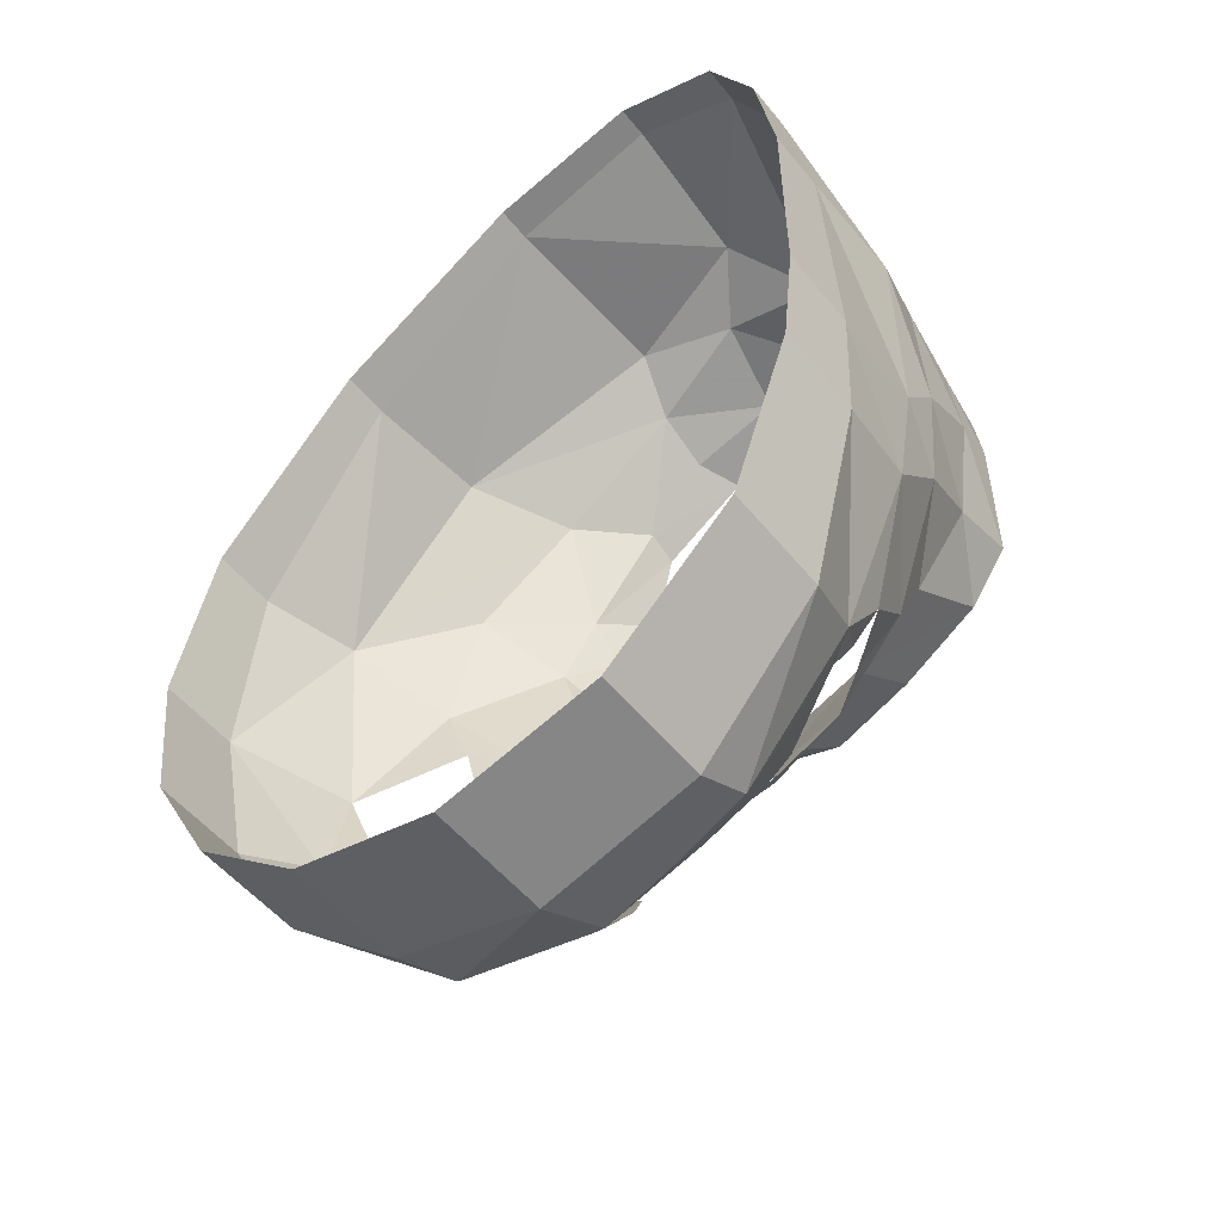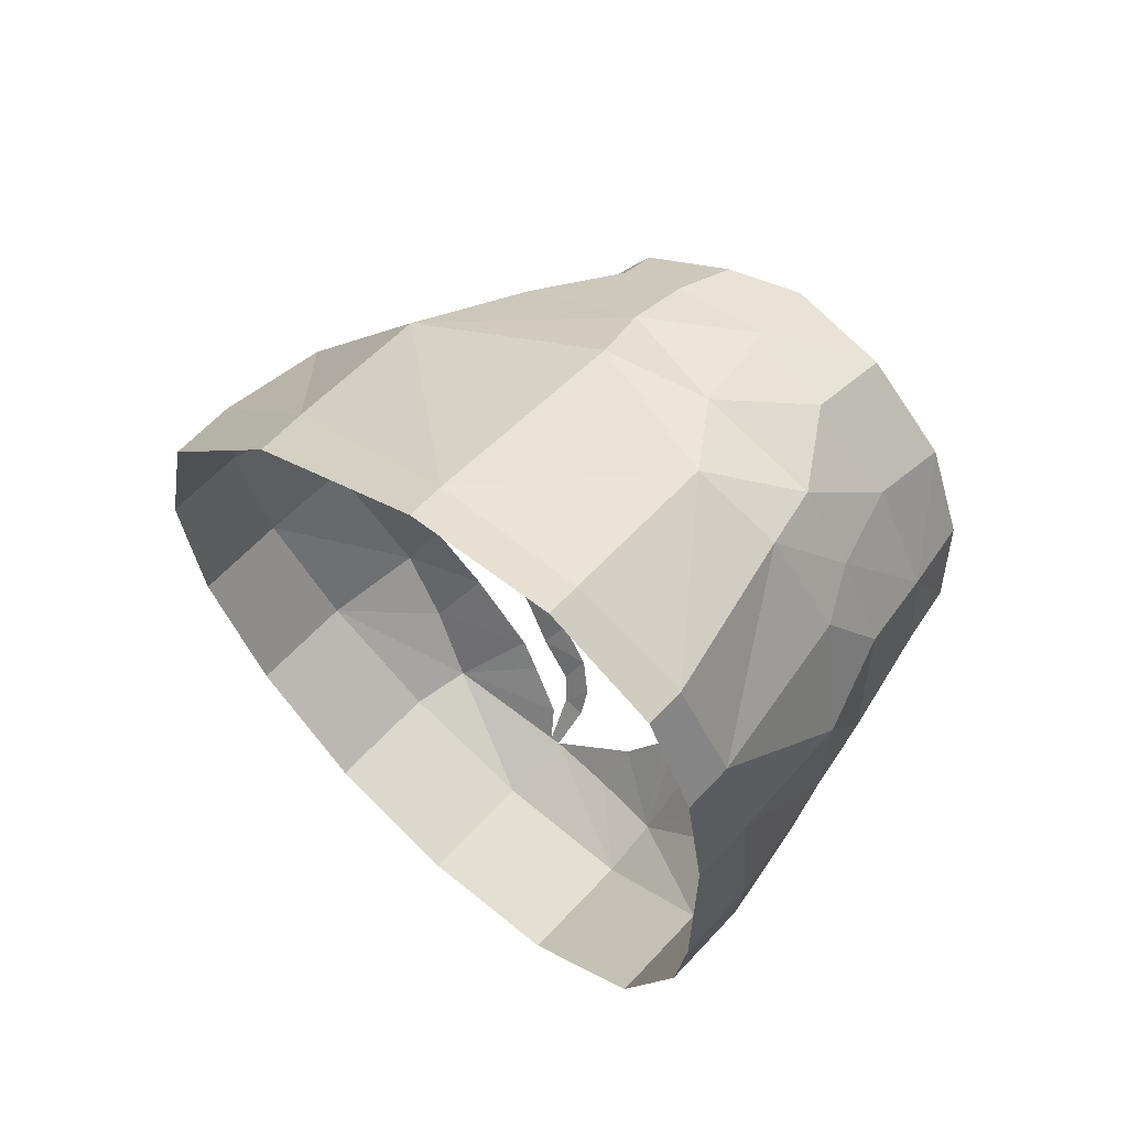
<metadata>
{"format":"obj","ext":"obj","renderer":"f3d","projection":"perspective","resolution":1024,"background":"white","views":[{"elev":-53.0,"azim":-141.9,"up":"+Z"},{"elev":63.4,"azim":-137.1,"up":"+Z"}]}
</metadata>
<code>
v 0.065 -0.216 -0.06
v 0.1645 -0.331 -0.232
v 0.0795 -0.3345 -0.029
v 0.065 -0.216 -0.06
v 0.14 -0.238 -0.28
v 0.1645 -0.331 -0.232
v 0.135 -0.1465 0.635
v 0.1795 -0.343 0.6205
v 0.276 -0.3295 0.673
v 0.27 -0.1405 0.695
v 0.135 -0.1465 0.635
v 0.276 -0.3295 0.673
v 0.075 -0.159 0.51
v 0.1055 -0.362 0.4995
v 0.1795 -0.343 0.6205
v 0.135 -0.1465 0.635
v 0.075 -0.159 0.51
v 0.1795 -0.343 0.6205
v 0.075 -0.159 0.51
v 0.0515 -0.323 0.3635
v 0.1055 -0.362 0.4995
v 0.05 -0.175 0.35
v 0.0515 -0.323 0.3635
v 0.075 -0.159 0.51
v 0.075 -0.1 0.51
v 0.05 -0.175 0.35
v 0.065 -0.351 0.1305
v 0.0515 -0.323 0.3635
v 0.05 -0.175 0.35
v 0.05 -0.202 0.08
v 0.065 -0.351 0.1305
v 0.065 -0.351 0.1305
v 0.087 -0.4255 0.0745
v 0.0655 -0.41 0.2035
v 0.065 -0.351 0.1305
v 0.0795 -0.3345 -0.029
v 0.087 -0.4255 0.0745
v 0.0795 -0.3345 -0.029
v 0.163 -0.443 -0.095
v 0.087 -0.4255 0.0745
v 0.1528 -0.3767 -0.1635
v 0.163 -0.443 -0.095
v 0.0795 -0.3345 -0.029
v 0.1645 -0.331 -0.232
v 0.1528 -0.3767 -0.1635
v 0.0795 -0.3345 -0.029
v 0.1855 -0.3724 -0.2045
v 0.1528 -0.3767 -0.1635
v 0.1645 -0.331 -0.232
v 0.1645 -0.331 -0.232
v 0.2035 -0.358 -0.2374
v 0.1855 -0.3724 -0.2045
v 0.2223 -0.3605 -0.262
v 0.2035 -0.358 -0.2374
v 0.1645 -0.331 -0.232
v 0.2117 -0.4229 -0.1707
v 0.163 -0.443 -0.095
v 0.1528 -0.3767 -0.1635
v 0.2223 -0.3605 -0.262
v 0.1645 -0.331 -0.232
v 0.2975 -0.3255 -0.399
v 0.2833 -0.3917 -0.2881
v 0.2223 -0.3605 -0.262
v 0.2975 -0.3255 -0.399
v 0.276 -0.3295 0.673
v 0.1975 -0.419 0.604
v 0.335 -0.415 0.642
v 0.276 -0.3295 0.673
v 0.1795 -0.343 0.6205
v 0.1975 -0.419 0.604
v 0.1795 -0.343 0.6205
v 0.135 -0.4205 0.5195
v 0.1975 -0.419 0.604
v 0.1795 -0.343 0.6205
v 0.1055 -0.362 0.4995
v 0.135 -0.4205 0.5195
v 0.1055 -0.362 0.4995
v 0.0775 -0.419 0.413
v 0.135 -0.4205 0.5195
v 0.1055 -0.362 0.4995
v 0.0515 -0.323 0.3635
v 0.0775 -0.419 0.413
v 0.0515 -0.323 0.3635
v 0.0655 -0.41 0.2035
v 0.0775 -0.419 0.413
v 0.0515 -0.323 0.3635
v 0.065 -0.351 0.1305
v 0.0655 -0.41 0.2035
v 0.0655 -0.41 0.2035
v 0.107 -0.5255 0.1415
v 0.0775 -0.5095 0.274
v 0.0655 -0.41 0.2035
v 0.087 -0.4255 0.0745
v 0.107 -0.5255 0.1415
v 0.087 -0.4255 0.0745
v 0.161 -0.4915 0.0005
v 0.107 -0.5255 0.1415
v 0.087 -0.4255 0.0745
v 0.163 -0.443 -0.095
v 0.161 -0.4915 0.0005
v 0.163 -0.443 -0.095
v 0.2555 -0.498 -0.0675
v 0.161 -0.4915 0.0005
v 0.2542 -0.4487 -0.1897
v 0.2555 -0.498 -0.0675
v 0.163 -0.443 -0.095
v 0.163 -0.443 -0.095
v 0.2117 -0.4229 -0.1707
v 0.2542 -0.4487 -0.1897
v 0.335 -0.415 0.642
v 0.2545 -0.5075 0.6075
v 0.3555 -0.53 0.6145
v 0.335 -0.415 0.642
v 0.1975 -0.419 0.604
v 0.2545 -0.5075 0.6075
v 0.1975 -0.419 0.604
v 0.161 -0.5135 0.522
v 0.2545 -0.5075 0.6075
v 0.1975 -0.419 0.604
v 0.135 -0.4205 0.5195
v 0.161 -0.5135 0.522
v 0.135 -0.4205 0.5195
v 0.0905 -0.512 0.4
v 0.161 -0.5135 0.522
v 0.135 -0.4205 0.5195
v 0.0775 -0.419 0.413
v 0.0905 -0.512 0.4
v 0.0775 -0.419 0.413
v 0.0775 -0.5095 0.274
v 0.0905 -0.512 0.4
v 0.0775 -0.419 0.413
v 0.0655 -0.41 0.2035
v 0.0775 -0.5095 0.274
v 0.0845 -0.569 0.2935
v 0.1025 -0.5925 0.398
v 0.0905 -0.512 0.4
v 0.0775 -0.5095 0.274
v 0.0845 -0.569 0.2935
v 0.0905 -0.512 0.4
v 0.157 -0.6055 0.4965
v 0.0905 -0.512 0.4
v 0.1025 -0.5925 0.398
v 0.157 -0.6055 0.4965
v 0.161 -0.5135 0.522
v 0.0905 -0.512 0.4
v 0.2545 -0.5075 0.6075
v 0.161 -0.5135 0.522
v 0.157 -0.6055 0.4965
v 0.252 -0.6025 0.5835
v 0.3555 -0.53 0.6145
v 0.2545 -0.5075 0.6075
v 0.252 -0.6025 0.5835
v 0.3655 -0.606 0.598
v 0.3555 -0.53 0.6145
v 0.252 -0.6025 0.5835
v 0.2555 -0.498 -0.0675
v 0.3803 -0.4996 -0.1118
v 0.3545 -0.6135 -0.0145
v 0.251 -0.602 0.01
v 0.2555 -0.498 -0.0675
v 0.3545 -0.6135 -0.0145
v 0.1565 -0.6135 0.091
v 0.161 -0.4915 0.0005
v 0.2555 -0.498 -0.0675
v 0.251 -0.602 0.01
v 0.107 -0.5255 0.1415
v 0.161 -0.4915 0.0005
v 0.1565 -0.6135 0.091
v 0.109 -0.6225 0.177
v 0.107 -0.5255 0.1415
v 0.1565 -0.6135 0.091
v 0.0775 -0.5095 0.274
v 0.107 -0.5255 0.1415
v 0.109 -0.6225 0.177
v 0.0845 -0.569 0.2935
v 0.0775 -0.5095 0.274
v 0.109 -0.6225 0.177
v 0.0795 -0.3345 -0.029
v 0.05 -0.202 0.08
v 0.065 -0.216 -0.06
v 0.0795 -0.3345 -0.029
v 0.065 -0.351 0.1305
v 0.05 -0.202 0.08
v 0.2975 -0.3255 -0.399
v 0.14 -0.238 -0.28
v 0.3 -0.2535 -0.435
v 0.2975 -0.3255 -0.399
v 0.1645 -0.331 -0.232
v 0.14 -0.238 -0.28
v 0.4905 -0.3475 -0.445
v 0.3 -0.2535 -0.435
v 0.5 -0.2585 -0.485
v 0.394 -0.339 -0.422
v 0.2975 -0.3255 -0.399
v 0.3 -0.2535 -0.435
v 0.4905 -0.3475 -0.445
v 0.394 -0.339 -0.422
v 0.3 -0.2535 -0.435
v 0.386 -0.38 -0.3613
v 0.2975 -0.3255 -0.399
v 0.394 -0.339 -0.422
v 0.2975 -0.3255 -0.399
v 0.386 -0.38 -0.3613
v 0.3448 -0.4048 -0.3025
v 0.327 -0.4108 -0.2855
v 0.2833 -0.3917 -0.2881
v 0.2975 -0.3255 -0.399
v 0.3448 -0.4048 -0.3025
v 0.327 -0.4108 -0.2855
v 0.2975 -0.3255 -0.399
v 0.327 -0.4108 -0.2855
v 0.3383 -0.4437 -0.2448
v 0.3092 -0.4169 -0.2684
v 0.327 -0.4108 -0.2855
v 0.3448 -0.4048 -0.3025
v 0.3383 -0.4437 -0.2448
v 0.3383 -0.4437 -0.2448
v 0.2936 -0.4294 -0.2406
v 0.3092 -0.4169 -0.2684
v 0.3383 -0.4437 -0.2448
v 0.2542 -0.4487 -0.1897
v 0.2847 -0.4411 -0.2171
v 0.2847 -0.4411 -0.2171
v 0.2936 -0.4294 -0.2406
v 0.3383 -0.4437 -0.2448
v 0.2542 -0.4487 -0.1897
v 0.3383 -0.4437 -0.2448
v 0.3566 -0.4642 -0.194
v 0.3566 -0.4642 -0.194
v 0.3803 -0.4996 -0.1118
v 0.2555 -0.498 -0.0675
v 0.2542 -0.4487 -0.1897
v 0.3566 -0.4642 -0.194
v 0.2555 -0.498 -0.0675
v 0.4564 -0.462 -0.214
v 0.468 -0.4935 -0.1045
v 0.4207 -0.473 -0.1937
v 0.468 -0.4935 -0.1045
v 0.3803 -0.4996 -0.1118
v 0.4207 -0.473 -0.1937
v 0.3545 -0.6135 -0.0145
v 0.468 -0.4935 -0.1045
v 0.4765 -0.581 -0.0085
v 0.3803 -0.4996 -0.1118
v 0.468 -0.4935 -0.1045
v 0.3545 -0.6135 -0.0145
v 0.05 -0.1 0.08
v 0.065 -0.1 -0.06
v 0.065 -0.216 -0.06
v 0.05 -0.202 0.08
v 0.05 -0.1 0.35
v 0.05 -0.1 0.08
v 0.05 -0.202 0.08
v 0.05 -0.175 0.35
v 0.075 -0.1 0.51
v 0.05 -0.1 0.35
v 0.05 -0.175 0.35
v 0.135 -0.1 0.635
v 0.075 -0.1 0.51
v 0.075 -0.159 0.51
v 0.135 -0.1465 0.635
v 0.27 -0.1 0.695
v 0.135 -0.1 0.635
v 0.135 -0.1465 0.635
v 0.27 -0.1405 0.695
v 0.3 -0.1 -0.435
v 0.5 -0.1 -0.485
v 0.5 -0.2585 -0.485
v 0.3 -0.2535 -0.435
v 0.14 -0.1 -0.28
v 0.3 -0.1 -0.435
v 0.3 -0.2535 -0.435
v 0.14 -0.238 -0.28
v 0.065 -0.1 -0.06
v 0.14 -0.1 -0.28
v 0.14 -0.238 -0.28
v 0.065 -0.216 -0.06
v 0.8675 -0.3135 0.269
v 0.6995 -0.3275 0.5
v 0.6345 -0.456 0.4905
v 0.752 -0.4235 0.347
v 0.6995 -0.3275 0.5
v 0.474 -0.4555 0.607
v 0.6345 -0.456 0.4905
v 0.6995 -0.3275 0.5
v 0.453 -0.382 0.649
v 0.474 -0.4555 0.607
v 0.5804 -0.4753 -0.1295
v 0.5831 -0.4914 -0.08017
v 0.5225 -0.5132 -0.043
v 0.5225 -0.5132 -0.043
v 0.468 -0.4935 -0.1045
v 0.5804 -0.4753 -0.1295
v 0.5847 -0.5266 0.0185
v 0.5225 -0.5132 -0.043
v 0.5831 -0.4914 -0.08017
v 0.5804 -0.4753 -0.1295
v 0.468 -0.4935 -0.1045
v 0.5333 -0.4642 -0.1948
v 0.7063 -0.4858 0.08475
v 0.8005 -0.4255 0.192
v 0.6825 -0.506 0.2635
v 0.653 -0.5225 0.1385
v 0.7063 -0.4858 0.08475
v 0.7749 -0.4361 0.1116
v 0.8005 -0.4255 0.192
v 0.752 -0.4235 0.347
v 0.6475 -0.5255 0.366
v 0.6825 -0.506 0.2635
v 0.8005 -0.4255 0.192
v 0.752 -0.4235 0.347
v 0.6825 -0.506 0.2635
v 0.6345 -0.456 0.4905
v 0.563 -0.5405 0.508
v 0.6475 -0.5255 0.366
v 0.752 -0.4235 0.347
v 0.6345 -0.456 0.4905
v 0.6475 -0.5255 0.366
v 0.474 -0.4555 0.607
v 0.474 -0.529 0.581
v 0.563 -0.5405 0.508
v 0.6345 -0.456 0.4905
v 0.474 -0.4555 0.607
v 0.563 -0.5405 0.508
v 0.3555 -0.53 0.6145
v 0.3655 -0.606 0.598
v 0.4515 -0.587 0.578
v 0.474 -0.529 0.581
v 0.3555 -0.53 0.6145
v 0.4515 -0.587 0.578
v 0.563 -0.5405 0.508
v 0.474 -0.529 0.581
v 0.4515 -0.587 0.578
v 0.563 -0.582 0.494
v 0.6475 -0.5255 0.366
v 0.563 -0.582 0.494
v 0.606 -0.6025 0.4085
v 0.6475 -0.5255 0.366
v 0.563 -0.5405 0.508
v 0.563 -0.582 0.494
v 0.6475 -0.5255 0.366
v 0.606 -0.6025 0.4085
v 0.641 -0.5665 0.3145
v 0.6825 -0.506 0.2635
v 0.6475 -0.5255 0.366
v 0.641 -0.5665 0.3145
v 0.653 -0.5225 0.1385
v 0.6295 -0.588 0.1865
v 0.5695 -0.6325 0.0905
v 0.6105 -0.5367 0.0785
v 0.653 -0.5225 0.1385
v 0.5695 -0.6325 0.0905
v 0.5847 -0.5266 0.0185
v 0.6105 -0.5367 0.0785
v 0.5695 -0.6325 0.0905
v 0.5847 -0.5266 0.0185
v 0.5695 -0.6325 0.0905
v 0.4765 -0.581 -0.0085
v 0.5225 -0.5132 -0.043
v 0.5847 -0.5266 0.0185
v 0.4765 -0.581 -0.0085
v 0.468 -0.4935 -0.1045
v 0.5225 -0.5132 -0.043
v 0.4765 -0.581 -0.0085
v 0.6655 -0.3275 -0.4275
v 0.5 -0.2585 -0.485
v 0.685 -0.254 -0.44
v 0.5036 -0.346 -0.4447
v 0.4905 -0.3475 -0.445
v 0.5 -0.2585 -0.485
v 0.6655 -0.3275 -0.4275
v 0.5036 -0.346 -0.4447
v 0.5 -0.2585 -0.485
v 0.6655 -0.3275 -0.4275
v 0.685 -0.254 -0.44
v 0.83 -0.2415 -0.315
v 0.7318 -0.3498 -0.3525
v 0.6655 -0.3275 -0.4275
v 0.83 -0.2415 -0.315
v 0.798 -0.362 -0.2775
v 0.7318 -0.3498 -0.3525
v 0.83 -0.2415 -0.315
v 0.798 -0.362 -0.2775
v 0.83 -0.2415 -0.315
v 0.92 -0.225 -0.15
v 0.846 -0.347 -0.1898
v 0.798 -0.362 -0.2775
v 0.92 -0.225 -0.15
v 0.894 -0.332 -0.102
v 0.846 -0.347 -0.1898
v 0.92 -0.225 -0.15
v 0.894 -0.332 -0.102
v 0.92 -0.225 -0.15
v 0.945 -0.2055 0.045
v 0.8918 -0.3637 0.04016
v 0.894 -0.332 -0.102
v 0.945 -0.2055 0.045
v 0.8675 -0.3135 0.269
v 0.945 -0.2055 0.045
v 0.895 -0.184 0.26
v 0.8675 -0.3135 0.269
v 0.8918 -0.3637 0.04016
v 0.945 -0.2055 0.045
v 0.8675 -0.3135 0.269
v 0.895 -0.184 0.26
v 0.71 -0.161 0.49
v 0.6995 -0.3275 0.5
v 0.8675 -0.3135 0.269
v 0.71 -0.161 0.49
v 0.6995 -0.3275 0.5
v 0.71 -0.161 0.49
v 0.465 -0.145 0.65
v 0.453 -0.382 0.649
v 0.6995 -0.3275 0.5
v 0.465 -0.145 0.65
v 0.276 -0.3295 0.673
v 0.465 -0.145 0.65
v 0.27 -0.1405 0.695
v 0.276 -0.3295 0.673
v 0.453 -0.382 0.649
v 0.465 -0.145 0.65
v 0.5736 -0.388 -0.3669
v 0.6655 -0.3275 -0.4275
v 0.6048 -0.3977 -0.3427
v 0.5144 -0.4264 -0.3226
v 0.5777 -0.4136 -0.3221
v 0.5626 -0.4381 -0.288
v 0.5144 -0.4264 -0.3226
v 0.5298 -0.4045 -0.3587
v 0.5777 -0.4136 -0.3221
v 0.5777 -0.4136 -0.3221
v 0.6264 -0.4268 -0.2711
v 0.5938 -0.4422 -0.261
v 0.5938 -0.4422 -0.261
v 0.5626 -0.4381 -0.288
v 0.5777 -0.4136 -0.3221
v 0.5132 -0.388 -0.3891
v 0.4905 -0.3475 -0.445
v 0.5036 -0.346 -0.4447
v 0.5204 -0.3691 -0.4063
v 0.5036 -0.346 -0.4447
v 0.6655 -0.3275 -0.4275
v 0.6655 -0.3275 -0.4275
v 0.5736 -0.388 -0.3669
v 0.5204 -0.3691 -0.4063
v 0.5132 -0.388 -0.3891
v 0.5298 -0.4045 -0.3587
v 0.5144 -0.4264 -0.3226
v 0.7318 -0.3498 -0.3525
v 0.6983 -0.4035 -0.2812
v 0.6048 -0.3977 -0.3427
v 0.6655 -0.3275 -0.4275
v 0.7318 -0.3498 -0.3525
v 0.798 -0.362 -0.2775
v 0.6983 -0.4035 -0.2812
v 0.6972 -0.4335 -0.1874
v 0.6767 -0.4541 -0.1587
v 0.6526 -0.4437 -0.1958
v 0.6972 -0.4335 -0.1874
v 0.6526 -0.4437 -0.1958
v 0.6558 -0.4275 -0.2385
v 0.6983 -0.4035 -0.2812
v 0.798 -0.362 -0.2775
v 0.7699 -0.3973 -0.216
v 0.6264 -0.4268 -0.2711
v 0.6558 -0.4275 -0.2385
v 0.6526 -0.4437 -0.1958
v 0.5938 -0.4422 -0.261
v 0.8222 -0.3797 -0.1283
v 0.7699 -0.3973 -0.216
v 0.846 -0.347 -0.1898
v 0.894 -0.332 -0.102
v 0.7699 -0.3973 -0.216
v 0.798 -0.362 -0.2775
v 0.846 -0.347 -0.1898
v 0.8222 -0.3797 -0.1283
v 0.894 -0.332 -0.102
v 0.8654 -0.3724 -0.0355
v 0.6842 -0.4733 -0.035
v 0.6767 -0.4541 -0.1587
v 0.6972 -0.4335 -0.1874
v 0.6972 -0.4335 -0.1874
v 0.7378 -0.4435 -0.06175
v 0.6842 -0.4733 -0.035
v 0.8654 -0.3724 -0.0355
v 0.894 -0.332 -0.102
v 0.8918 -0.3637 0.04016
v 0.8005 -0.4255 0.192
v 0.7749 -0.4361 0.1116
v 0.8918 -0.3637 0.04016
v 0.8005 -0.4255 0.192
v 0.8918 -0.3637 0.04016
v 0.8675 -0.3135 0.269
v 0.752 -0.4235 0.347
v 0.8005 -0.4255 0.192
v 0.8675 -0.3135 0.269
v 0.335 -0.415 0.642
v 0.453 -0.382 0.649
v 0.276 -0.3295 0.673
v 0.335 -0.415 0.642
v 0.474 -0.4555 0.607
v 0.453 -0.382 0.649
v 0.5333 -0.4642 -0.1948
v 0.468 -0.4935 -0.1045
v 0.4564 -0.462 -0.214
v 0.6683 -0.491 0.02475
v 0.6842 -0.4733 -0.035
v 0.7378 -0.4435 -0.06175
v 0.7378 -0.4435 -0.06175
v 0.7749 -0.4361 0.1116
v 0.7063 -0.4858 0.08475
v 0.6632 -0.5015 0.06266
v 0.7063 -0.4858 0.08475
v 0.653 -0.5225 0.1385
v 0.7063 -0.4858 0.08475
v 0.6632 -0.5015 0.06266
v 0.6683 -0.491 0.02475
v 0.7063 -0.4858 0.08475
v 0.6683 -0.491 0.02475
v 0.7378 -0.4435 -0.06175
v 0.3555 -0.53 0.6145
v 0.474 -0.4555 0.607
v 0.335 -0.415 0.642
v 0.3555 -0.53 0.6145
v 0.474 -0.529 0.581
v 0.474 -0.4555 0.607
v 0.6825 -0.506 0.2635
v 0.641 -0.5665 0.3145
v 0.6295 -0.588 0.1865
v 0.653 -0.5225 0.1385
v 0.6825 -0.506 0.2635
v 0.6295 -0.588 0.1865
v 0.465 -0.145 0.65
v 0.465 -0.1 0.65
v 0.27 -0.1 0.695
v 0.27 -0.1405 0.695
v 0.71 -0.161 0.49
v 0.71 -0.1 0.49
v 0.465 -0.1 0.65
v 0.465 -0.145 0.65
v 0.895 -0.184 0.26
v 0.895 -0.1 0.26
v 0.71 -0.1 0.49
v 0.71 -0.161 0.49
v 0.945 -0.2055 0.045
v 0.945 -0.1 0.045
v 0.895 -0.1 0.26
v 0.895 -0.184 0.26
v 0.92 -0.225 -0.15
v 0.92 -0.1 -0.15
v 0.945 -0.1 0.045
v 0.945 -0.2055 0.045
v 0.83 -0.2415 -0.315
v 0.83 -0.1 -0.315
v 0.92 -0.1 -0.15
v 0.92 -0.225 -0.15
v 0.685 -0.254 -0.44
v 0.685 -0.1 -0.44
v 0.83 -0.1 -0.315
v 0.83 -0.2415 -0.315
v 0.5 -0.2585 -0.485
v 0.5 -0.1 -0.485
v 0.685 -0.1 -0.44
v 0.685 -0.254 -0.44
v 0.386 -0.38 -0.3613
v 0.394 -0.339 -0.422
v 0.4905 -0.3475 -0.445
v 0.5132 -0.388 -0.3891
v 0.4842 -0.3881 -0.3925
v 0.4905 -0.3475 -0.445
v 0.4842 -0.3881 -0.3925
v 0.5132 -0.388 -0.3891
v 0.4892 -0.407 -0.3577
v 0.4892 -0.407 -0.3577
v 0.5132 -0.388 -0.3891
v 0.5144 -0.4264 -0.3226
g mesh6887134
f 1 2 3
f 4 5 6
f 7 8 9
f 10 11 12
f 13 14 15
f 16 17 18
f 19 20 21
f 22 23 24
f 24 25 22
f 26 27 28
f 29 30 31
f 32 33 34
f 35 36 37
f 38 39 40
f 41 42 43
f 44 45 46
f 47 48 49
f 50 51 52
f 53 54 55
f 56 57 58
f 59 60 61
f 62 63 64
f 65 66 67
f 68 69 70
f 71 72 73
f 74 75 76
f 77 78 79
f 80 81 82
f 83 84 85
f 86 87 88
f 89 90 91
f 92 93 94
f 95 96 97
f 98 99 100
f 101 102 103
f 104 105 106
f 107 108 109
f 110 111 112
f 113 114 115
f 116 117 118
f 119 120 121
f 122 123 124
f 125 126 127
f 128 129 130
f 131 132 133
f 134 135 136
f 137 138 139
f 140 141 142
f 143 144 145
f 146 147 148
f 148 149 146
f 150 151 152
f 153 154 155
f 156 157 158
f 159 160 161
f 162 163 164
f 164 165 162
f 166 167 168
f 169 170 171
f 172 173 174
f 175 176 177
f 178 179 180
f 181 182 183
f 184 185 186
f 187 188 189
f 190 191 192
f 193 194 195
f 196 197 198
f 199 200 201
f 202 203 204
f 205 206 207
f 208 209 210
f 211 212 213
f 214 215 216
f 217 218 219
f 220 221 222
f 223 224 225
f 226 227 228
f 229 230 231
f 232 233 234
f 235 236 237
f 238 239 240
f 241 242 243
f 244 245 246
f 247 248 249
f 249 250 247
f 251 252 253
f 253 254 251
f 255 256 257
f 258 259 260
f 260 261 258
f 262 263 264
f 264 265 262
f 266 267 268
f 268 269 266
f 270 271 272
f 272 273 270
f 274 275 276
f 276 277 274
f 278 279 280
f 280 281 278
f 282 283 284
f 285 286 287
f 288 289 290
f 291 292 293
f 294 295 296
f 297 298 299
f 300 301 302
f 302 303 300
f 304 305 306
f 307 308 309
f 310 311 312
f 313 314 315
f 316 317 318
f 319 320 321
f 322 323 324
f 325 326 327
f 328 329 330
f 331 332 333
f 333 334 331
f 335 336 337
f 338 339 340
f 341 342 343
f 344 345 346
f 347 348 349
f 350 351 352
f 353 354 355
f 356 357 358
f 359 360 361
f 362 363 364
f 365 366 367
f 368 369 370
f 371 372 373
f 374 375 376
f 377 378 379
f 380 381 382
f 383 384 385
f 386 387 388
f 389 390 391
f 392 393 394
f 395 396 397
f 398 399 400
f 401 402 403
f 404 405 406
f 407 408 409
f 410 411 412
f 413 414 415
f 416 417 418
f 419 420 421
f 422 423 424
f 425 426 427
f 428 429 430
f 431 432 433
f 434 435 436
f 437 438 439
f 440 441 442
f 443 444 445
f 446 447 448
f 449 450 451
f 451 452 449
f 453 454 455
f 456 457 458
f 459 460 461
f 462 463 464
f 465 466 467
f 467 468 465
f 469 470 471
f 471 472 469
f 473 474 475
f 476 477 478
f 479 480 481
f 482 483 484
f 485 486 487
f 488 489 490
f 491 492 493
f 494 495 496
f 497 498 499
f 500 501 502
f 503 504 505
f 506 507 508
f 509 510 511
f 512 513 514
f 515 516 517
f 518 519 520
f 521 522 523
f 524 525 526
f 527 528 529
f 530 531 532
f 533 534 535
f 535 536 533
f 537 538 539
f 539 540 537
f 541 542 543
f 543 544 541
f 545 546 547
f 547 548 545
f 549 550 551
f 551 552 549
f 553 554 555
f 555 556 553
f 557 558 559
f 559 560 557
f 561 562 563
f 563 564 561
f 565 566 567
f 568 569 570
f 571 572 573
f 574 575 576

</code>
